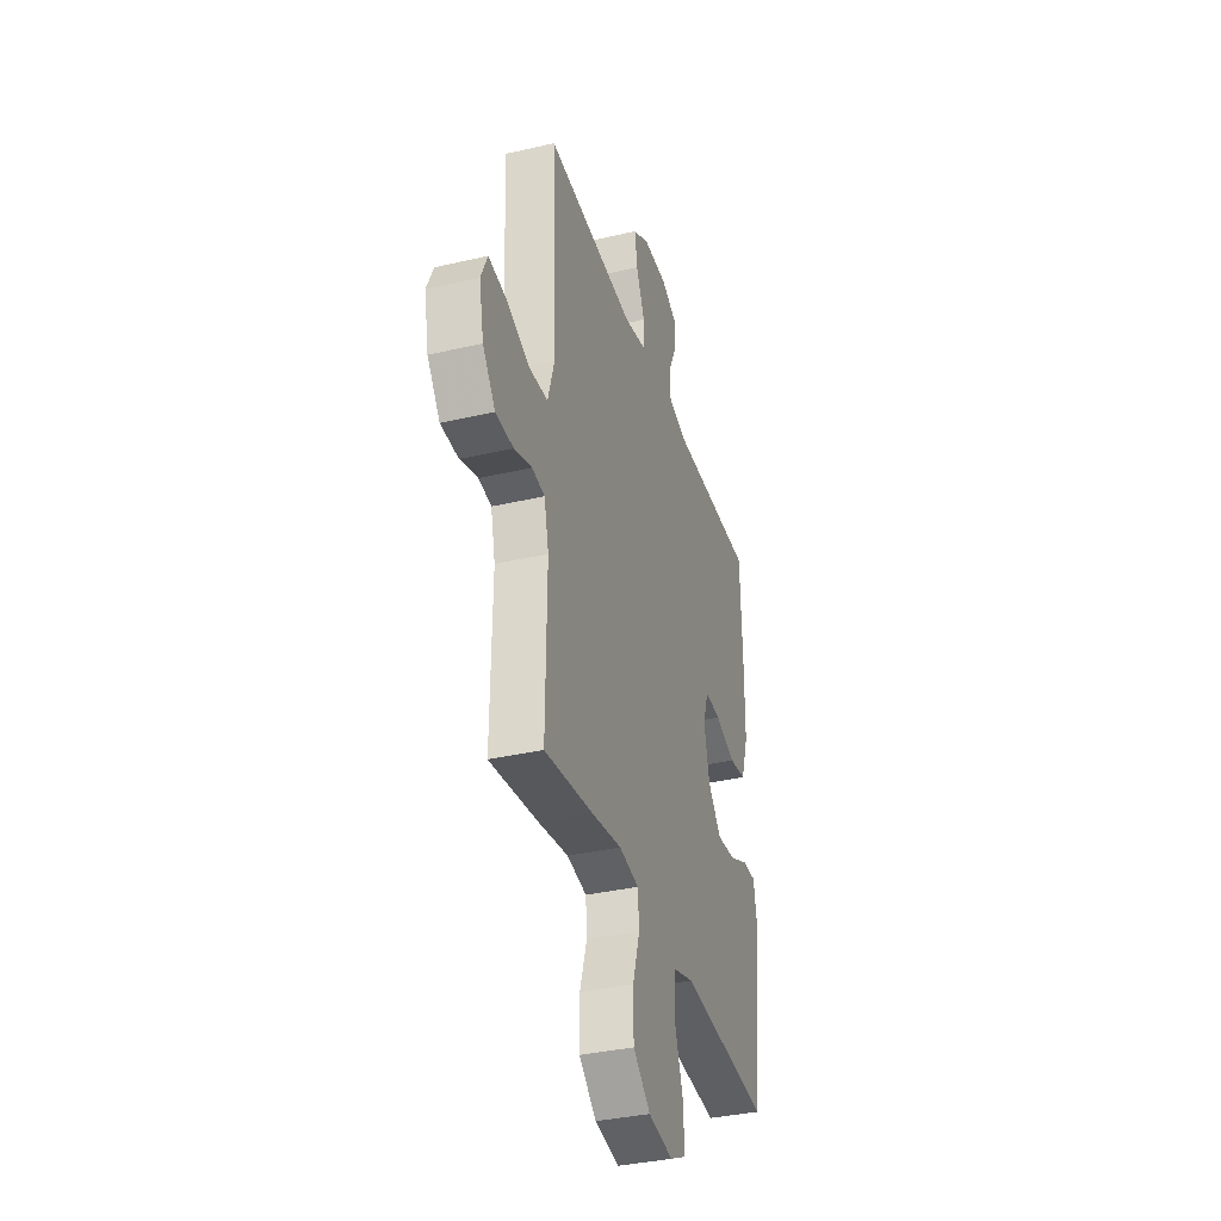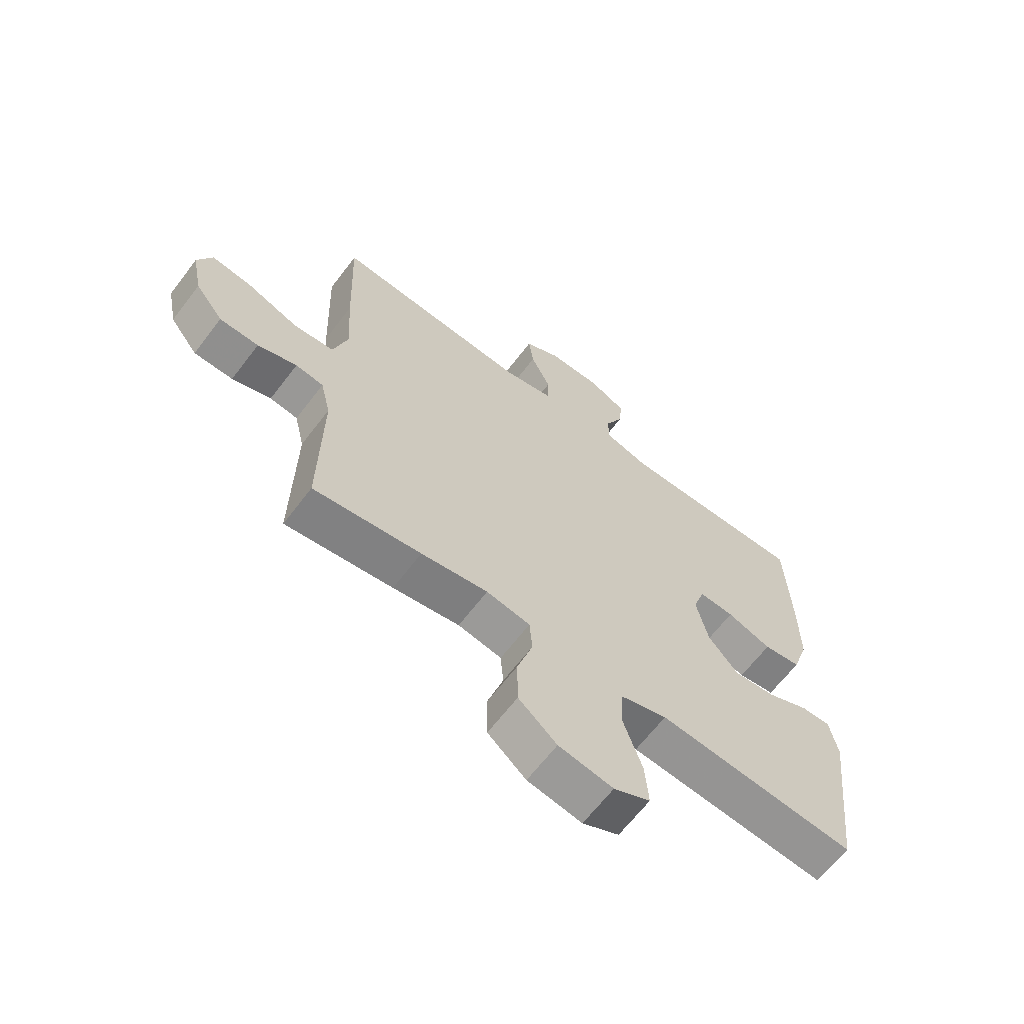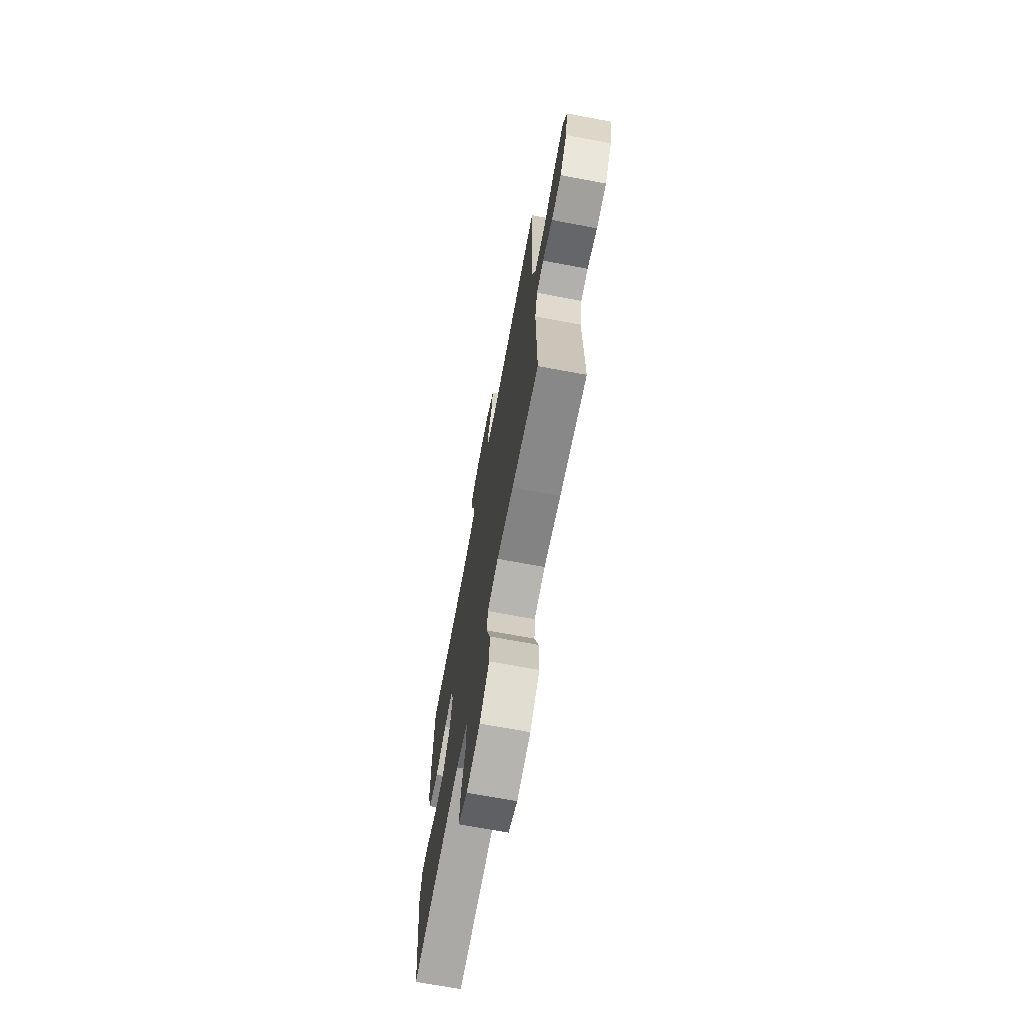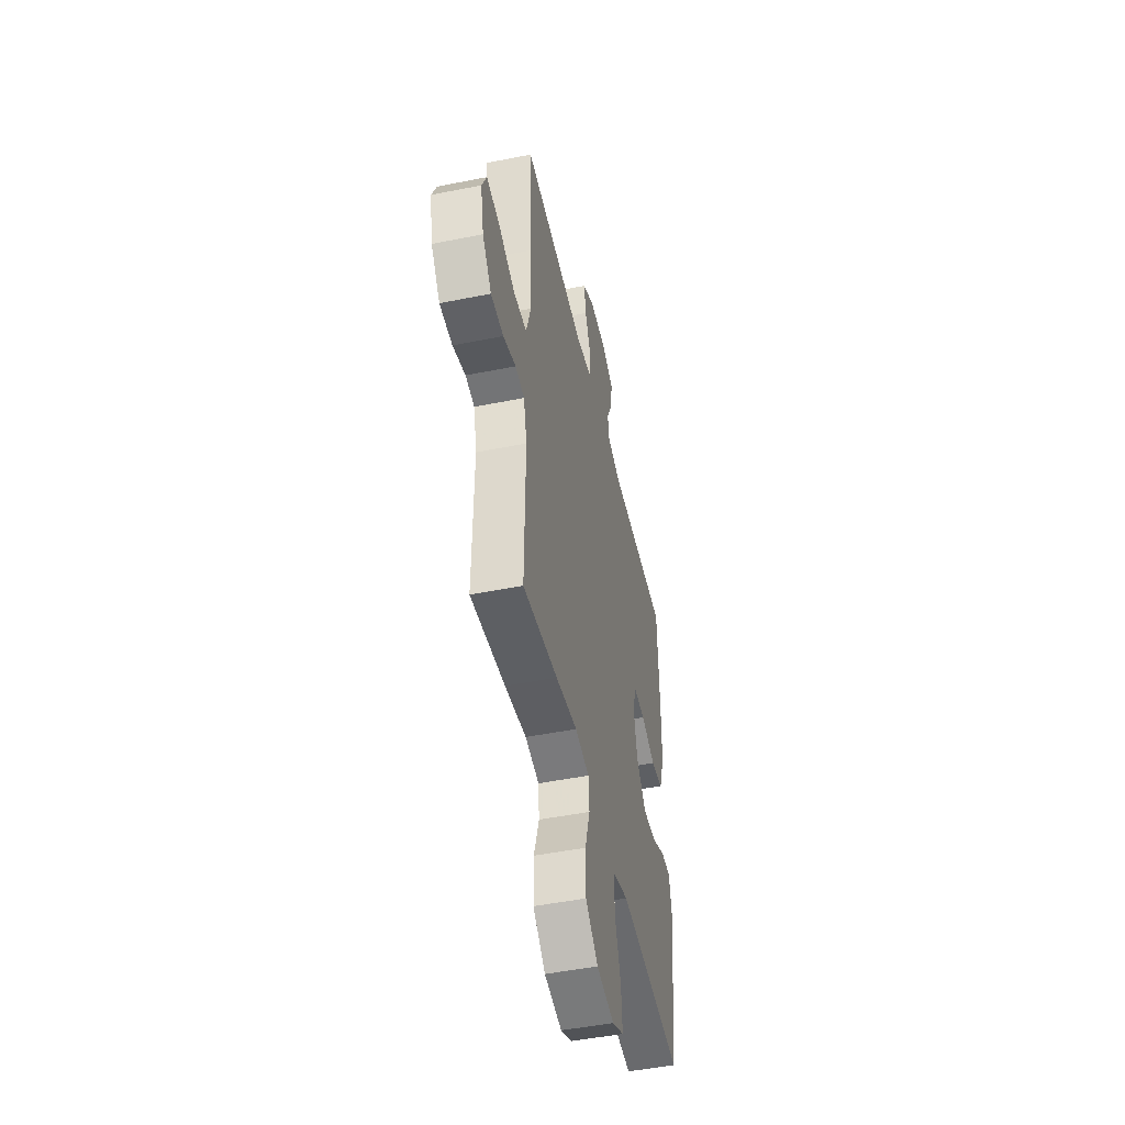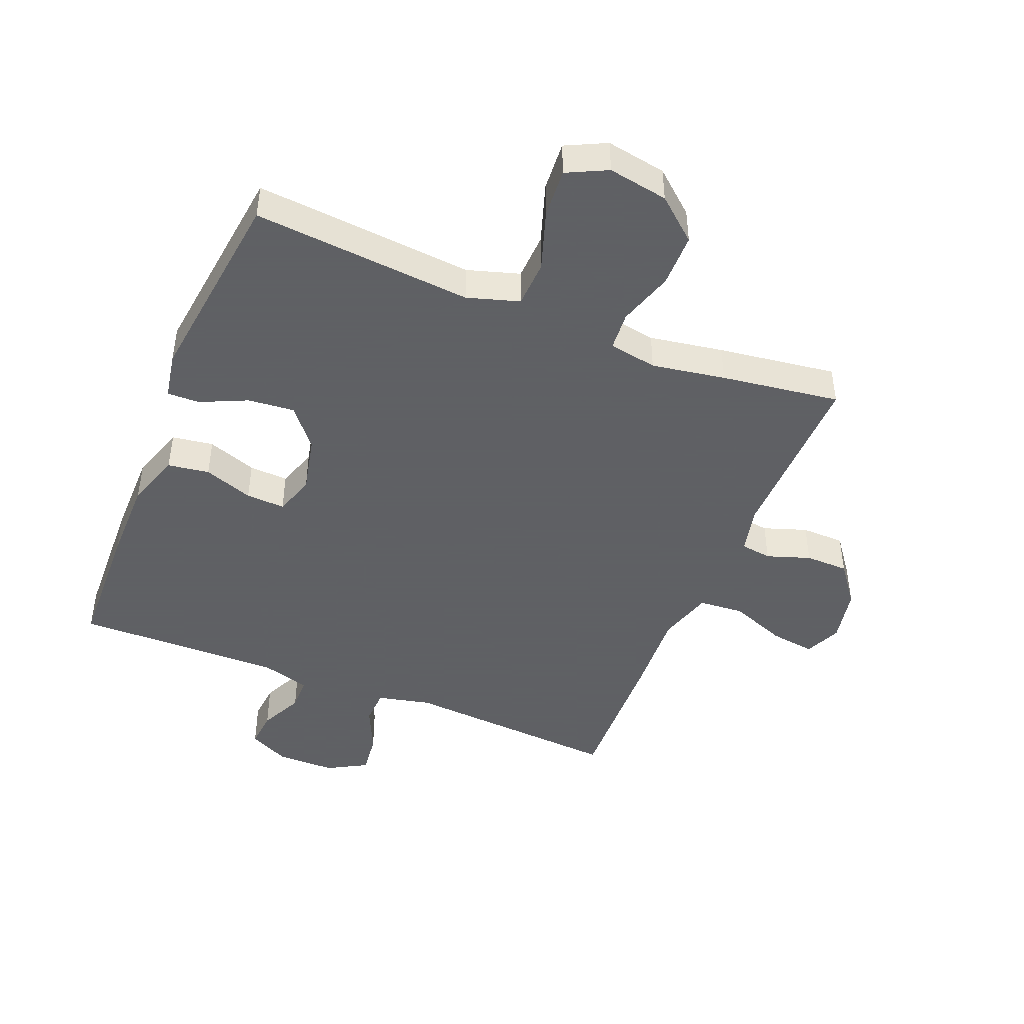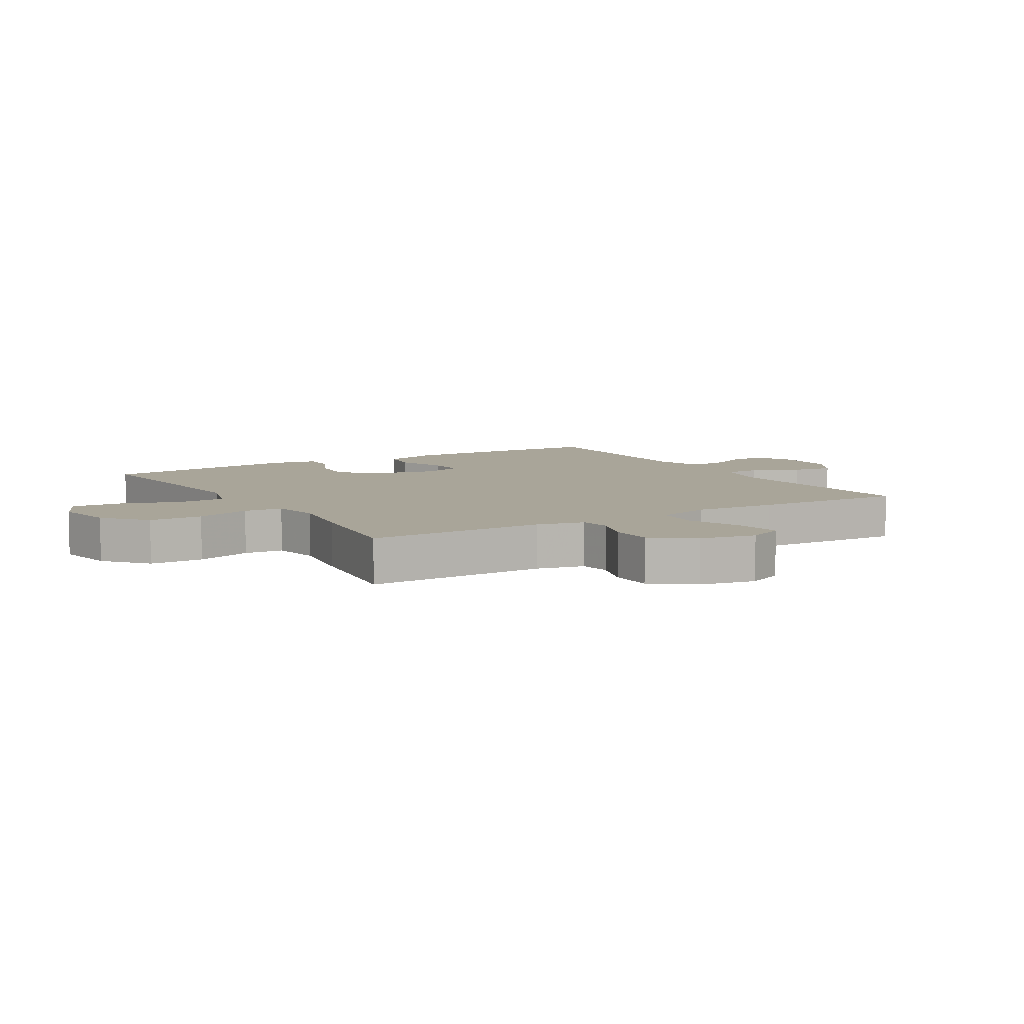
<metadata>
{"format":"obj","ext":"obj","renderer":"f3d","projection":"perspective","resolution":1024,"background":"white","views":[{"elev":-36.0,"azim":-73.1,"up":"+Z"},{"elev":-64.9,"azim":-37.3,"up":"+Z"},{"elev":-70.7,"azim":-100.6,"up":"+Z"},{"elev":-48.5,"azim":-77.4,"up":"+Z"},{"elev":-45.3,"azim":157.8,"up":"+Y"},{"elev":7.4,"azim":-121.3,"up":"+Y"}]}
</metadata>
<code>
v -0.5 0.07 -0.5
v -0.496 0.07 -0.209
v -0.514 0.07 -0.132
v -0.564 0.07 -0.125
v -0.634 0.07 -0.149
v -0.704 0.07 -0.148
v -0.754 0.07 -0.082
v -0.772 0.07 0.008
v -0.746 0.07 0.067
v -0.673 0.07 0.057
v -0.582 0.07 0.022
v -0.509 0.07 0.028
v -0.483 0.07 0.117
v -0.491 0.07 0.253
v -0.5 0.07 0.5
v -0.147 0.07 0.476
v -0.06 0.07 0.496
v -0.058 0.07 0.554
v -0.093 0.07 0.63
v -0.102 0.07 0.697
v -0.038 0.07 0.733
v 0.057 0.07 0.734
v 0.123 0.07 0.702
v 0.118 0.07 0.641
v 0.085 0.07 0.571
v 0.086 0.07 0.517
v 0.164 0.07 0.494
v 0.5 0.07 0.5
v 0.508 0.07 0.284
v 0.508 0.07 0.15
v 0.479 0.07 0.061
v 0.412 0.07 0.051
v 0.332 0.07 0.079
v 0.269 0.07 0.082
v 0.248 0.07 0.017
v 0.269 0.07 -0.076
v 0.322 0.07 -0.139
v 0.397 0.07 -0.132
v 0.473 0.07 -0.097
v 0.525 0.07 -0.096
v 0.539 0.07 -0.172
v 0.5 0.07 -0.5
v 0.275 0.07 -0.481
v 0.145 0.07 -0.47
v 0.061 0.07 -0.496
v 0.058 0.07 -0.572
v 0.091 0.07 -0.67
v 0.097 0.07 -0.75
v 0.032 0.07 -0.782
v -0.065 0.07 -0.765
v -0.133 0.07 -0.707
v -0.134 0.07 -0.62
v -0.106 0.07 -0.53
v -0.111 0.07 -0.467
v -0.189 0.07 -0.453
v -0.308 0.07 -0.473
v -0.5 0 -0.5
v -0.496 0 -0.209
v -0.514 0 -0.132
v -0.564 0 -0.125
v -0.634 0 -0.149
v -0.704 0 -0.148
v -0.754 0 -0.082
v -0.772 0 0.008
v -0.746 0 0.067
v -0.673 0 0.057
v -0.582 0 0.022
v -0.509 0 0.028
v -0.483 0 0.117
v -0.491 0 0.253
v -0.5 0 0.5
v -0.147 0 0.476
v -0.06 0 0.496
v -0.058 0 0.554
v -0.093 0 0.63
v -0.102 0 0.697
v -0.038 0 0.733
v 0.057 0 0.734
v 0.123 0 0.702
v 0.118 0 0.641
v 0.085 0 0.571
v 0.086 0 0.517
v 0.164 0 0.494
v 0.5 0 0.5
v 0.508 0 0.284
v 0.508 0 0.15
v 0.479 0 0.061
v 0.412 0 0.051
v 0.332 0 0.079
v 0.269 0 0.082
v 0.248 0 0.017
v 0.269 0 -0.076
v 0.322 0 -0.139
v 0.397 0 -0.132
v 0.473 0 -0.097
v 0.525 0 -0.096
v 0.539 0 -0.172
v 0.5 0 -0.5
v 0.275 0 -0.481
v 0.145 0 -0.47
v 0.061 0 -0.496
v 0.058 0 -0.572
v 0.091 0 -0.67
v 0.097 0 -0.75
v 0.032 0 -0.782
v -0.065 0 -0.765
v -0.133 0 -0.707
v -0.134 0 -0.62
v -0.106 0 -0.53
v -0.111 0 -0.467
v -0.189 0 -0.453
v -0.308 0 -0.473
f 55 56 1 2
f 54 55 2 3
f 51 52 53
f 50 51 53
f 49 50 53
f 48 49 53
f 47 48 53
f 46 47 53
f 45 46 53 54
f 44 45 54 3
f 42 43 44
f 41 42 44
f 40 41 44
f 39 40 44
f 38 39 44
f 37 38 44
f 36 37 44 3
f 31 32 33
f 30 31 33
f 29 30 33
f 28 29 33
f 27 28 33
f 26 27 33 34
f 23 24 25
f 22 23 25
f 21 22 25
f 20 21 25
f 19 20 25
f 18 19 25
f 17 18 25 26
f 26 34 35
f 17 26 35
f 16 17 35
f 16 35 36
f 15 16 36
f 14 15 36
f 13 14 36
f 9 10 11
f 8 9 11
f 7 8 11
f 6 7 11
f 5 6 11
f 4 5 11
f 3 4 11 12
f 3 12 13 36
f 58 57 112 111
f 59 58 111 110
f 109 108 107
f 109 107 106
f 109 106 105
f 109 105 104
f 109 104 103
f 109 103 102
f 110 109 102 101
f 59 110 101 100
f 100 99 98
f 100 98 97
f 100 97 96
f 100 96 95
f 100 95 94
f 100 94 93
f 59 100 93 92
f 89 88 87
f 89 87 86
f 89 86 85
f 89 85 84
f 89 84 83
f 90 89 83 82
f 81 80 79
f 81 79 78
f 81 78 77
f 81 77 76
f 81 76 75
f 81 75 74
f 82 81 74 73
f 91 90 82
f 91 82 73
f 91 73 72
f 92 91 72
f 92 72 71
f 92 71 70
f 92 70 69
f 67 66 65
f 67 65 64
f 67 64 63
f 67 63 62
f 67 62 61
f 67 61 60
f 68 67 60 59
f 92 69 68 59
f 1 57 58 2
f 2 58 59 3
f 3 59 60 4
f 4 60 61 5
f 5 61 62 6
f 6 62 63 7
f 7 63 64 8
f 8 64 65 9
f 9 65 66 10
f 10 66 67 11
f 11 67 68 12
f 12 68 69 13
f 13 69 70 14
f 14 70 71 15
f 15 71 72 16
f 16 72 73 17
f 17 73 74 18
f 18 74 75 19
f 19 75 76 20
f 20 76 77 21
f 21 77 78 22
f 22 78 79 23
f 23 79 80 24
f 24 80 81 25
f 25 81 82 26
f 26 82 83 27
f 27 83 84 28
f 28 84 85 29
f 29 85 86 30
f 30 86 87 31
f 31 87 88 32
f 32 88 89 33
f 33 89 90 34
f 34 90 91 35
f 35 91 92 36
f 36 92 93 37
f 37 93 94 38
f 38 94 95 39
f 39 95 96 40
f 40 96 97 41
f 41 97 98 42
f 42 98 99 43
f 43 99 100 44
f 44 100 101 45
f 45 101 102 46
f 46 102 103 47
f 47 103 104 48
f 48 104 105 49
f 49 105 106 50
f 50 106 107 51
f 51 107 108 52
f 52 108 109 53
f 53 109 110 54
f 54 110 111 55
f 55 111 112 56
f 56 112 57 1

</code>
